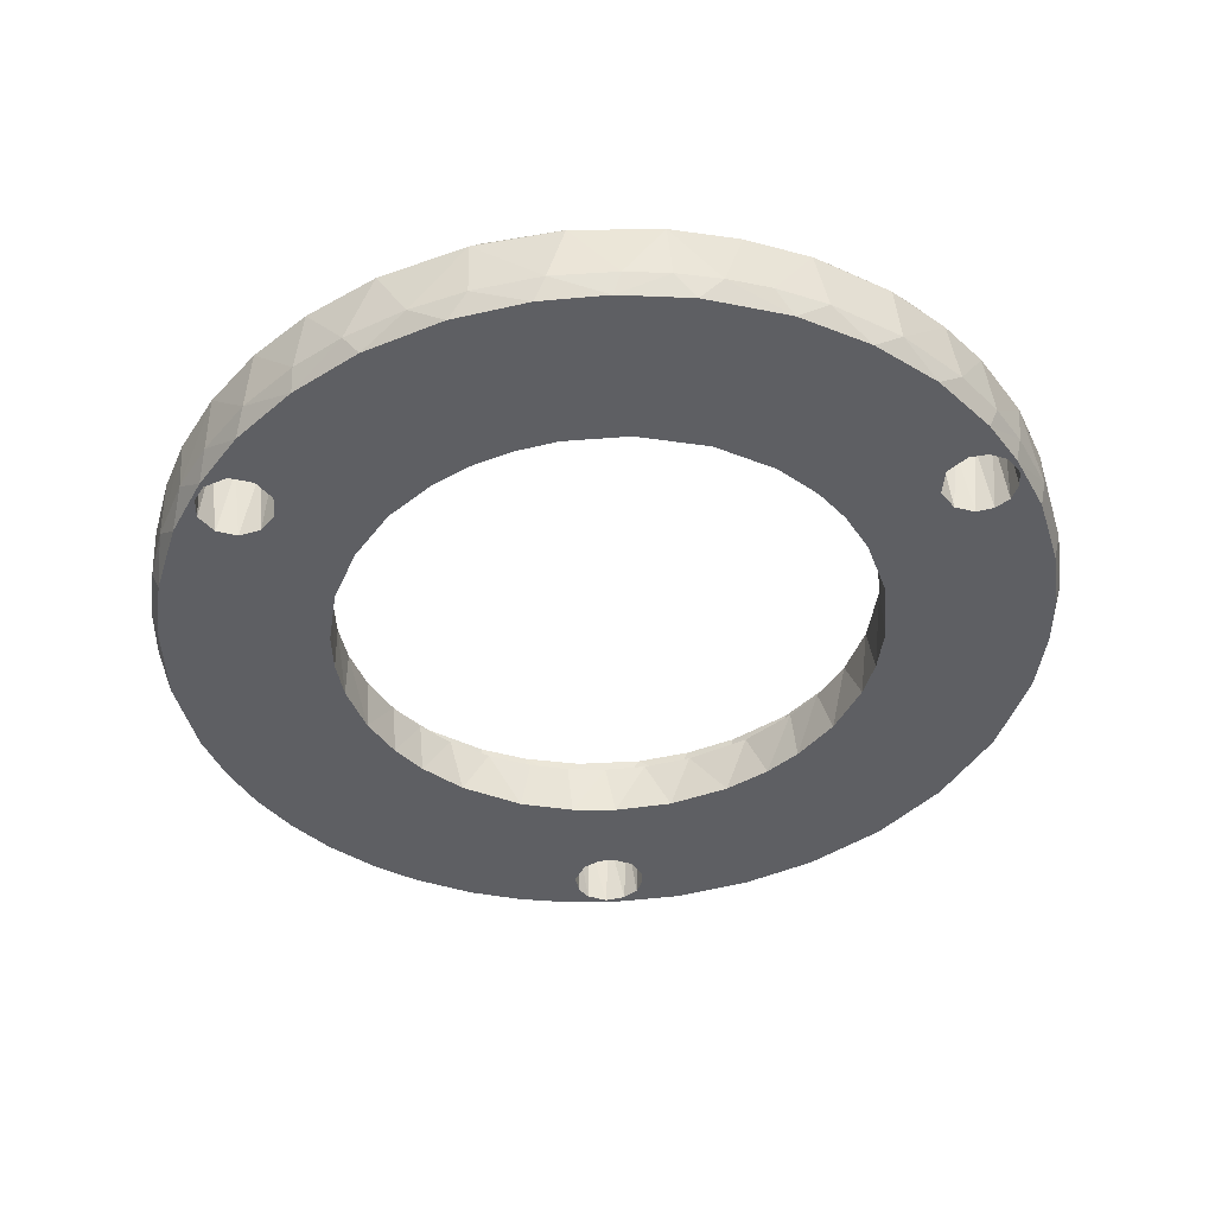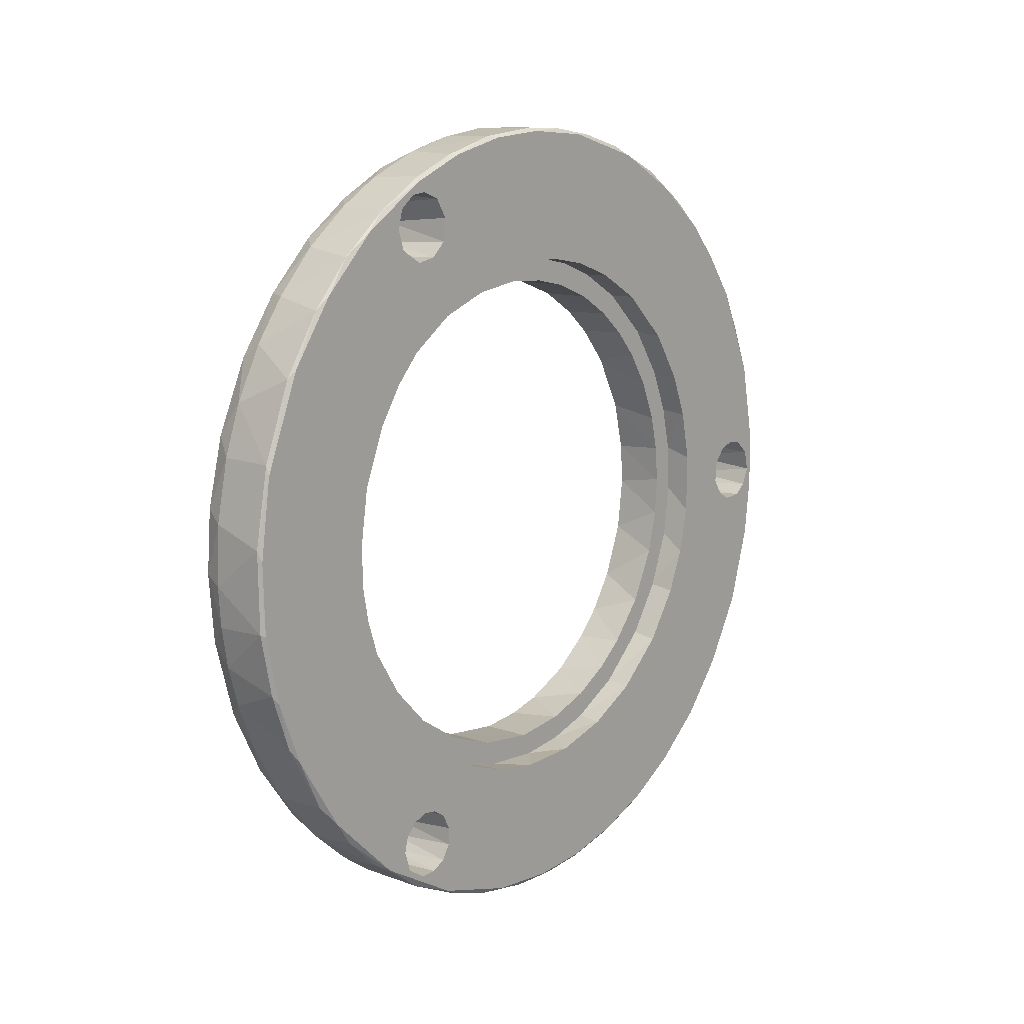
<metadata>
{"format":"obj","ext":"obj","renderer":"f3d","projection":"perspective","resolution":1024,"background":"white","views":[{"elev":47.4,"azim":-92.6,"up":"+Z"},{"elev":11.5,"azim":39.8,"up":"+Y"}]}
</metadata>
<code>
o imagetostl_mesh0
v 71.04 5.412 -116.6
v 71.04 11.96 -119.5
v 71.04 9.252 -112.1
v 71.04 -0.9991 -118.1
v 71.04 -5.985 -119.9
v 71.04 10.01 -107.2
v 71.04 35.45 -114.9
v 71.04 51.73 -62.59
v 71.04 86.09 -83.97
v 71.04 65.95 -47.42
v 71.04 62.75 -102.7
v 71.04 8.553 -102.6
v 71.04 100.5 -65.79
v 71.04 36.5 -72.45
v 71.04 -6.234 -115.9
v 71.04 74.1 -32.88
v 71.04 111.6 -44.79
v 71.04 -9.38 -111.9
v 71.04 23.41 -77.61
v 71.04 78.59 -20.01
v 71.04 -23.8 -117.7
v 71.04 -9.9 -106
v 71.04 118.7 -18.75
v 71.04 8.082 -80.77
v 71.04 4.105 -98.75
v 71.04 80.63 -8.068
v 71.04 81 4.043
v 71.04 120.1 2.245
v 71.04 -2.693 -98.13
v 71.04 -47.55 -110.5
v 71.04 -10.09 -80.52
v 71.04 118.4 20.12
v 71.04 -7.778 -101.6
v 71.04 79.14 17.55
v 71.04 -24.38 -77.31
v 71.04 101.4 47.53
v 71.04 113.9 38.26
v 71.04 106.5 55.45
v 71.04 95.75 44.13
v 71.04 103.5 53.01
v 71.04 74.97 30.98
v 71.04 88.96 44.84
v 71.04 102.9 57.86
v 71.04 -37.52 -71.93
v 71.04 99.17 62.44
v 71.04 93.49 75.7
v 71.04 84.66 49.26
v 71.04 68.37 43.56
v 71.04 93.53 64.09
v 71.04 -68.27 -98.8
v 71.04 83.38 55.29
v 71.04 -52.66 -61.81
v 71.04 59.48 55.19
v 71.04 87.27 62.09
v 71.04 -84.52 -85.44
v 71.04 76.62 92.48
v 71.04 -66.28 -46.9
v 71.04 48.94 64.61
v 71.04 -97.49 -70.09
v 71.04 57.51 105.6
v 71.04 -106.9 -54.8
v 71.04 37.52 71.93
v 71.04 -74.97 -30.98
v 71.04 -114.1 -37.54
v 71.04 29.69 116.6
v 71.04 20.62 78.54
v 71.04 -80.07 -13.5
v 71.04 -118.4 -20.12
v 71.04 5.985 119.9
v 71.04 4.042 80.98
v 71.04 -120.1 -2.245
v 71.04 -80.99 4.616
v 71.04 -14.95 119.3
v 71.04 -118.7 18.75
v 71.04 -8.574 80.61
v 71.04 -86.39 46.86
v 71.04 -74.53 32.04
v 71.04 -65.57 47.89
v 71.04 -83.97 50.92
v 71.04 -91.31 44.13
v 71.04 -83.52 54.99
v 71.04 -78.92 18.53
v 71.04 -96.45 44.37
v 71.04 -21.97 78.07
v 71.04 -85.26 59.83
v 71.04 -35.39 114.7
v 71.04 -111.6 44.79
v 71.04 -100.9 47.02
v 71.04 -54.07 107.3
v 71.04 -36.5 72.45
v 71.04 -103.2 51.25
v 71.04 -103.4 56.22
v 71.04 -97.14 70.95
v 71.04 -99.8 62.09
v 71.04 -76.63 92.73
v 71.04 -51.73 62.59
v 71.04 -93.53 64.09
v 71.04 -88.95 62.94
v 48.04 -8.273 -113.8
v 48.04 -2.444 -119
v 48.04 -20.7 -117.4
v 48.04 -4.578 -116.9
v 48.04 0.9991 -118.1
v 48.04 -9.976 -109.2
v 48.04 -9.628 -105.1
v 48.04 12.6 -118.4
v 48.04 6.383 -115.8
v 48.04 -6.466 -100.1
v 48.04 8.939 -112.6
v 48.04 -53.34 -51.38
v 48.04 -79.49 -88.8
v 48.04 -95.51 -71.29
v 48.04 -45.08 -58.75
v 48.04 -62.61 -39.78
v 48.04 -60.32 -102.8
v 48.04 -108.7 -49.05
v 48.04 -33.82 -65.97
v 48.04 10.14 -107
v 48.04 -69.63 -25.34
v 48.04 -41.43 -111.7
v 48.04 -17.77 -72.02
v 48.04 27 -115.9
v 48.04 -116.6 -24.44
v 48.04 -72.56 -14.67
v 48.04 -74.13 -1.849
v 48.04 -1.847 -74.07
v 48.04 -1.16 -98.02
v 48.04 -118.9 -5.934
v 48.04 41.43 -111.7
v 48.04 7.333 -101
v 48.04 -118.7 8.898
v 48.04 2.921 -98.37
v 48.04 10.58 -73.3
v 48.04 -72.35 16.51
v 48.04 -116.3 25.78
v 48.04 25.38 -69.73
v 48.04 -101.8 48.17
v 48.04 -110.1 45.52
v 48.04 -98.11 45.06
v 48.04 -93.28 43.88
v 48.04 -103.5 52.84
v 48.04 -103 57.64
v 48.04 -87.7 45.73
v 48.04 -101.8 61.62
v 48.04 -66.76 32.15
v 48.04 -99.36 62.27
v 48.04 57.61 -104.2
v 48.04 -83.78 51.04
v 48.04 41.77 -61.27
v 48.04 -93.57 73.67
v 48.04 -89.43 63.25
v 48.04 -94.52 64.01
v 48.04 69.91 -96.34
v 48.04 -60.14 43.24
v 48.04 -84.38 58.57
v 48.04 81.55 -86.8
v 48.04 -52.69 52.04
v 48.04 52.69 -52.04
v 48.04 -79.49 88.8
v 48.04 91.52 -76.11
v 48.04 -41.77 61.27
v 48.04 59.86 -43.61
v 48.04 100.4 -63.99
v 48.04 -62.73 101.2
v 48.04 66.79 -32.16
v 48.04 107.5 -51.17
v 48.04 -43.55 111
v 48.04 -25.38 69.73
v 48.04 113.1 -37.23
v 48.04 71.8 -18.28
v 48.04 -20.69 117.3
v 48.04 118.3 -14.83
v 48.04 -5.548 74.03
v 48.04 73.66 -7.371
v 48.04 -0.743 119.1
v 48.04 74 3.693
v 48.04 118.8 8.159
v 48.04 17.75 117.8
v 48.04 12.35 73.08
v 48.04 87.89 45.56
v 48.04 65.07 35.44
v 48.04 71.43 20.1
v 48.04 84.2 50.14
v 48.04 93.78 43.88
v 48.04 55.64 49.1
v 48.04 83.66 56.69
v 48.04 116.3 25.78
v 48.04 37.95 112.9
v 48.04 23.58 70.17
v 48.04 109.9 46.31
v 48.04 99.36 45.73
v 48.04 103.3 51.04
v 48.04 33.8 65.93
v 48.04 58.86 103.6
v 48.04 103.2 56.92
v 48.04 101.3 62.51
v 48.04 100.5 61.33
v 48.04 44.35 59.31
v 48.04 90.75 77.25
v 48.04 94.25 64.21
v 48.04 75.98 91.71
v 48.04 87.7 62.27
v 70.05 9.341 120.8
v 70.07 32.49 116.7
v 70.01 55.08 108
v 70.07 72.86 96.7
v 70.04 86.71 84.57
v 70.04 98.76 70.07
v 70.04 108.1 54.57
v 70.04 113.9 40.89
v 70.01 118.9 23.41
v 70.05 120.9 5.855
v 70.05 120.7 -9.301
v 70.05 118.6 -24.16
v 70.07 114.6 -39
v 70.04 106 -58.71
v 70.04 96.16 -73.51
v 70.02 86.3 -84.95
v 70.05 75.33 -94.74
v 70.07 62.75 -103.6
v 70.04 49.29 -110.5
v 70.04 32 -116.9
v 70.02 11.51 -120.5
v 70.05 -3.195 -121
v 70.07 -18.5 -119.7
v 70.04 -33.29 -116.4
v 70.01 -50.4 -110.2
v 70.07 -70.45 -98.56
v 70.03 -84.42 -86.75
v 70.08 -96.92 -72.75
v 70.01 -109.4 -52.03
v 70.05 -115.7 -35.51
v 70.05 -119.3 -20.78
v 70.05 -120.9 -5.855
v 70.07 -120.8 8.747
v 70.04 -118.2 26.21
v 70.03 -113.8 41.27
v 70.05 -106.3 58.21
v 70.05 -94.52 75.7
v 70.06 -84.29 86.86
v 70.04 -70.04 98.89
v 70.04 -49.83 110.4
v 70.04 -32.78 116.5
v 70.01 -14.46 120.3
v 63.04 8.082 80.77
v 63.04 23.41 77.61
v 63.04 38.3 71.6
v 63.04 50.52 63.35
v 63.04 59.45 55.16
v 63.04 66.95 45.65
v 63.04 73.99 33.39
v 63.04 79.4 16.64
v 63.04 81.06 2.021
v 63.04 80.42 -10.08
v 63.04 78.05 -21.96
v 63.04 73.68 -33.8
v 63.04 65.91 -47.38
v 63.04 52.66 -61.81
v 63.04 37.52 -71.93
v 63.04 24.38 -77.31
v 63.04 10.66 -80.42
v 63.04 -3.536 -80.99
v 63.04 -19.45 -78.84
v 63.04 -36.5 -72.45
v 63.04 -51.73 -62.59
v 63.04 -65.57 -47.89
v 63.04 -74.53 -32.04
v 63.04 -78.92 -18.53
v 63.04 -80.99 -4.616
v 63.04 -80.07 13.5
v 63.04 -74.97 30.98
v 63.04 -66.28 46.9
v 63.04 -52.66 61.81
v 63.04 -37.52 71.93
v 63.04 -21.98 78.11
v 63.04 -7.568 80.71
v 54.04 -3.046 121
v 54.04 -15.08 120.1
v 54 -27.16 117.9
v 54.08 -38.86 114.6
v 54.04 -52.58 109.1
v 54.04 -70.78 98.37
v 53.98 -86.39 84.83
v 54.08 -96.37 73.25
v 54.04 -103.3 63.09
v 53.95 -111.5 47.48
v 54.04 -117.9 27.68
v 54.04 -120.8 9.051
v 54.04 -120.5 -12.92
v 54.11 -116.4 -33.23
v 53.97 -110.2 -50.12
v 54.11 -101.5 -66.08
v 54 -92.57 -77.98
v 53.95 -79.82 -91.14
v 54.12 -65.67 -101.7
v 54 -55.01 -107.8
v 54.04 -40.71 -114
v 54.13 -20.55 -119.4
v 53.98 -0.4117 -121.1
v 54.08 14.85 -120.1
v 54.04 26.96 -118
v 54.04 38.58 -114.7
v 53.91 52.53 -109.1
v 54.23 70.76 -98.42
v 54.04 86.72 -84.53
v 54.04 96.5 -73.06
v 54.04 103.3 -63.09
v 53.98 110.2 -50.17
v 54.11 116.5 -33.1
v 54 119.6 -18.33
v 54.04 120.9 -6.034
v 54.04 120.7 9.803
v 54.04 118.5 24.5
v 54.04 114.5 39.28
v 54.04 107.4 55.92
v 54.04 99.7 68.62
v 54.04 88.81 82.41
v 54.08 75.63 94.51
v 54.04 63.11 103.4
v 53.98 47.41 111.4
v 54.04 32.78 116.5
v 54.13 14.57 120.3
v 63.04 2.371 74.07
v 63.04 15.13 72.5
v 63.04 25.76 69.43
v 63.04 39.15 63.01
v 63.04 54.42 50.49
v 63.04 65.76 34.34
v 63.04 71.69 18.79
v 63.04 74.04 3.695
v 63.04 73.47 -9.207
v 63.04 71.31 -20.06
v 63.04 66.76 -32.15
v 63.04 60.4 -42.86
v 63.04 53.34 -51.38
v 63.04 45.08 -58.75
v 63.04 34.28 -65.71
v 63.04 22.27 -70.63
v 63.04 11.49 -73.16
v 63.04 0.462 -74.06
v 63.04 -11.04 -73.25
v 63.04 -24.1 -70.08
v 63.04 -40.28 -62.36
v 63.04 -52.69 -52.04
v 63.04 -59.86 -43.61
v 63.04 -66.79 -32.16
v 63.04 -71.8 -18.28
v 63.04 -74.18 -1.85
v 63.04 -72.3 16.5
v 63.04 -66.79 32.16
v 63.04 -57.65 46.68
v 63.04 -46.2 57.93
v 63.04 -32.2 66.86
v 63.04 -14.15 72.82
f 3 1 2
f 4 2 1
f 4 5 2
f 6 2 7
f 6 3 2
f 10 8 9
f 8 11 9
f 12 6 7
f 10 9 13
f 14 11 8
f 15 5 4
f 16 13 17
f 16 10 13
f 14 7 11
f 18 5 15
f 19 7 14
f 20 16 17
f 19 12 7
f 21 5 18
f 22 21 18
f 20 17 23
f 24 12 19
f 24 25 12
f 26 20 23
f 27 26 23
f 27 23 28
f 24 29 25
f 30 21 22
f 31 29 24
f 27 28 32
f 31 33 29
f 34 27 32
f 35 22 33
f 35 33 31
f 35 30 22
f 36 37 38
f 39 37 36
f 40 36 38
f 39 32 37
f 39 34 32
f 39 41 34
f 42 41 39
f 43 40 38
f 44 30 35
f 45 43 38
f 46 45 38
f 41 42 47
f 48 41 47
f 46 49 45
f 44 50 30
f 48 47 51
f 52 50 44
f 46 54 49
f 53 48 51
f 52 55 50
f 53 51 54
f 56 54 46
f 56 53 54
f 55 52 57
f 56 58 53
f 59 55 57
f 60 58 56
f 60 62 58
f 61 59 57
f 61 57 63
f 64 61 63
f 65 66 62
f 65 62 60
f 64 63 67
f 68 64 67
f 69 70 66
f 69 66 65
f 71 68 67
f 71 67 72
f 73 75 70
f 73 70 69
f 74 71 72
f 76 77 78
f 79 76 78
f 80 77 76
f 81 79 78
f 80 82 77
f 74 72 82
f 83 82 80
f 73 84 75
f 85 78 96
f 85 81 78
f 74 82 83
f 86 84 73
f 87 74 83
f 87 83 88
f 89 90 84
f 89 84 86
f 87 88 91
f 87 91 92
f 93 87 92
f 93 92 94
f 95 90 89
f 95 96 90
f 93 94 97
f 93 97 98
f 93 98 85
f 95 85 96
f 95 93 85
f 99 100 101
f 102 100 99
f 103 100 102
f 104 99 101
f 105 104 101
f 105 101 120
f 106 100 103
f 107 106 103
f 108 105 120
f 109 106 107
f 110 111 112
f 113 111 110
f 114 110 112
f 113 115 111
f 114 112 116
f 117 115 113
f 106 109 118
f 119 114 116
f 117 120 115
f 121 120 117
f 122 106 118
f 121 108 120
f 119 116 123
f 124 119 123
f 125 124 123
f 126 108 121
f 126 127 108
f 125 123 128
f 129 118 130
f 129 122 118
f 125 128 131
f 126 132 127
f 133 132 126
f 134 125 131
f 133 130 132
f 134 131 135
f 136 130 133
f 139 138 137
f 140 135 138
f 140 138 139
f 141 137 138
f 140 134 135
f 136 129 130
f 142 141 138
f 143 134 140
f 144 142 138
f 145 134 143
f 146 142 144
f 136 147 129
f 145 143 148
f 149 147 136
f 150 151 152
f 150 146 144
f 150 152 146
f 149 153 147
f 154 145 148
f 154 148 155
f 150 155 151
f 149 156 153
f 157 154 155
f 158 156 149
f 159 155 150
f 159 157 155
f 160 156 158
f 159 161 157
f 160 158 162
f 163 160 162
f 164 161 159
f 163 162 165
f 166 163 165
f 167 168 161
f 167 161 164
f 169 166 165
f 169 165 170
f 171 168 167
f 172 169 170
f 171 173 168
f 172 170 174
f 175 173 171
f 172 174 176
f 177 172 176
f 178 173 175
f 178 179 173
f 180 182 181
f 183 180 181
f 184 182 180
f 183 181 185
f 186 183 185
f 187 177 176
f 187 176 182
f 187 182 184
f 188 179 178
f 188 189 179
f 190 184 191
f 190 187 184
f 190 191 192
f 188 193 189
f 194 193 188
f 190 192 195
f 196 190 195
f 196 195 197
f 194 198 193
f 196 197 200
f 199 196 200
f 201 198 194
f 199 200 202
f 201 185 198
f 201 186 185
f 199 202 186
f 199 186 201
f 49 200 45
f 200 197 45
f 45 197 43
f 197 195 43
f 43 195 40
f 195 192 40
f 40 192 36
f 192 191 36
f 36 191 39
f 191 184 39
f 39 184 42
f 184 180 42
f 42 180 47
f 180 183 47
f 47 183 51
f 183 186 51
f 51 186 54
f 186 202 54
f 54 200 49
f 202 200 54
f 97 151 98
f 152 151 97
f 98 151 85
f 151 155 85
f 85 155 81
f 155 148 81
f 81 148 79
f 79 148 76
f 148 143 76
f 76 143 80
f 143 140 80
f 80 140 83
f 140 139 83
f 83 139 88
f 139 137 88
f 88 137 91
f 137 141 91
f 91 141 92
f 141 142 92
f 92 142 94
f 142 146 94
f 94 152 97
f 146 152 94
f 29 132 25
f 127 132 29
f 132 130 25
f 25 130 12
f 130 118 12
f 12 118 6
f 6 118 3
f 118 109 3
f 3 107 1
f 109 107 3
f 107 103 1
f 1 103 4
f 4 102 15
f 103 102 4
f 15 99 18
f 102 99 15
f 99 104 18
f 18 104 22
f 104 105 22
f 22 105 33
f 105 108 33
f 33 108 29
f 108 127 29
f 65 203 69
f 204 203 65
f 205 65 60
f 205 204 65
f 206 205 60
f 56 206 60
f 207 206 56
f 46 207 56
f 208 207 46
f 38 208 46
f 209 208 38
f 37 209 38
f 210 209 37
f 211 210 37
f 211 37 32
f 212 32 28
f 212 211 32
f 213 212 28
f 213 28 23
f 214 213 23
f 215 23 17
f 215 214 23
f 216 215 17
f 216 17 13
f 217 216 13
f 217 13 9
f 218 217 9
f 219 218 9
f 11 219 9
f 220 219 11
f 221 220 11
f 221 11 7
f 222 221 7
f 2 222 7
f 223 222 2
f 224 223 2
f 224 2 5
f 225 224 5
f 21 225 5
f 226 225 21
f 226 21 30
f 227 226 30
f 228 227 30
f 228 30 50
f 228 50 55
f 229 228 55
f 230 229 55
f 230 55 59
f 61 230 59
f 231 230 61
f 231 61 64
f 232 231 64
f 233 232 64
f 233 64 68
f 234 233 68
f 234 68 71
f 235 234 71
f 235 71 74
f 236 235 74
f 236 74 87
f 237 236 87
f 238 237 87
f 238 87 93
f 239 238 93
f 240 93 95
f 240 239 93
f 241 240 95
f 241 95 89
f 242 241 89
f 242 89 86
f 243 242 86
f 73 243 86
f 244 243 73
f 203 73 69
f 203 244 73
f 70 245 66
f 245 246 66
f 66 247 62
f 246 247 66
f 62 247 58
f 247 248 58
f 58 248 53
f 248 249 53
f 53 250 48
f 249 250 53
f 250 251 48
f 48 251 41
f 41 252 34
f 251 252 41
f 34 252 27
f 252 253 27
f 27 253 26
f 253 254 26
f 26 254 20
f 254 255 20
f 20 255 16
f 255 256 16
f 16 256 10
f 256 257 10
f 257 258 10
f 10 258 8
f 8 259 14
f 258 259 8
f 14 260 19
f 259 260 14
f 19 261 24
f 260 261 19
f 261 262 24
f 24 262 31
f 262 263 31
f 31 263 35
f 263 264 35
f 35 264 44
f 264 265 44
f 44 265 52
f 265 266 52
f 52 266 57
f 57 267 63
f 266 267 57
f 267 268 63
f 63 268 67
f 268 269 67
f 67 269 72
f 269 270 72
f 72 270 82
f 82 271 77
f 270 271 82
f 77 272 78
f 271 272 77
f 78 273 96
f 272 273 78
f 273 274 96
f 96 274 90
f 90 275 84
f 274 275 90
f 84 275 75
f 275 276 75
f 75 276 70
f 276 245 70
f 278 175 171
f 278 277 175
f 279 278 171
f 279 171 167
f 280 279 167
f 281 280 167
f 281 167 164
f 282 281 164
f 282 164 159
f 283 282 159
f 283 159 150
f 284 283 150
f 285 150 144
f 285 284 150
f 286 144 138
f 286 285 144
f 287 138 135
f 287 286 138
f 288 135 131
f 288 287 135
f 288 131 128
f 289 288 128
f 289 128 123
f 290 289 123
f 290 123 116
f 291 290 116
f 292 116 112
f 292 291 116
f 293 292 112
f 293 112 111
f 294 293 111
f 294 111 115
f 295 294 115
f 296 295 115
f 296 115 120
f 297 296 120
f 297 120 101
f 298 297 101
f 299 298 101
f 299 101 100
f 299 100 106
f 300 299 106
f 301 300 106
f 301 106 122
f 302 301 122
f 302 122 129
f 303 302 129
f 303 129 147
f 304 303 147
f 304 147 153
f 304 153 156
f 305 304 156
f 305 156 160
f 306 305 160
f 306 160 163
f 307 306 163
f 308 163 166
f 308 307 163
f 308 166 169
f 309 308 169
f 309 169 172
f 310 309 172
f 311 310 172
f 311 172 177
f 312 311 177
f 312 177 187
f 313 312 187
f 314 313 187
f 314 187 190
f 315 314 190
f 315 190 196
f 316 315 196
f 316 196 199
f 317 316 199
f 317 199 201
f 318 317 201
f 319 318 201
f 319 201 194
f 320 319 194
f 320 194 188
f 321 320 188
f 321 188 178
f 322 321 178
f 322 178 175
f 277 322 175
f 173 179 323
f 323 179 324
f 324 189 325
f 179 189 324
f 189 193 325
f 325 193 326
f 193 198 326
f 326 198 327
f 198 185 327
f 327 185 328
f 185 181 328
f 328 182 329
f 181 182 328
f 329 182 330
f 182 176 330
f 330 174 331
f 176 174 330
f 331 170 332
f 174 170 331
f 170 165 332
f 332 165 333
f 333 165 334
f 165 162 334
f 334 162 335
f 162 158 335
f 335 158 336
f 158 149 336
f 336 149 337
f 149 136 337
f 337 136 338
f 338 136 339
f 136 133 339
f 339 133 340
f 133 126 340
f 340 126 341
f 126 121 341
f 341 121 342
f 121 117 342
f 342 117 343
f 117 113 343
f 343 113 344
f 113 110 344
f 344 110 345
f 110 114 345
f 345 114 346
f 114 119 346
f 346 119 347
f 119 124 347
f 347 124 348
f 124 125 348
f 125 134 348
f 348 134 349
f 349 134 350
f 134 145 350
f 350 154 351
f 145 154 350
f 154 157 351
f 351 157 352
f 157 161 352
f 352 161 353
f 161 168 353
f 353 168 354
f 168 173 354
f 354 173 323
f 322 277 203
f 322 203 204
f 321 322 204
f 320 204 205
f 320 321 204
f 319 320 205
f 319 205 206
f 318 319 206
f 318 206 207
f 317 318 207
f 317 207 208
f 316 317 208
f 315 208 209
f 315 316 208
f 314 209 210
f 314 315 209
f 314 210 211
f 313 314 211
f 312 313 211
f 312 211 212
f 311 212 213
f 311 312 212
f 310 311 213
f 310 213 214
f 309 310 214
f 309 214 215
f 308 309 215
f 308 215 216
f 307 308 216
f 306 307 216
f 306 216 217
f 305 306 217
f 305 217 218
f 304 218 219
f 304 305 218
f 304 219 220
f 303 304 220
f 303 220 221
f 302 221 222
f 302 303 221
f 301 302 222
f 300 222 223
f 300 301 222
f 299 300 223
f 299 223 224
f 298 299 224
f 298 224 225
f 298 225 226
f 297 298 226
f 297 226 227
f 296 297 227
f 295 296 227
f 295 227 228
f 294 295 228
f 294 228 229
f 293 294 229
f 293 229 230
f 292 293 230
f 292 230 231
f 291 292 231
f 290 291 231
f 290 231 232
f 290 232 233
f 289 290 233
f 289 233 234
f 288 289 234
f 288 234 235
f 288 235 236
f 287 288 236
f 287 236 237
f 286 287 237
f 286 237 238
f 285 286 238
f 284 238 239
f 284 285 238
f 283 284 239
f 283 239 240
f 282 283 240
f 282 240 241
f 281 282 241
f 281 241 242
f 280 242 243
f 280 281 242
f 279 280 243
f 279 243 244
f 278 279 244
f 277 278 244
f 277 244 203
f 335 258 257
f 336 258 335
f 334 335 257
f 337 259 258
f 337 258 336
f 333 334 257
f 333 257 256
f 338 259 337
f 338 260 259
f 332 333 256
f 332 256 255
f 332 255 254
f 339 260 338
f 339 261 260
f 331 332 254
f 340 261 339
f 340 262 261
f 330 254 253
f 330 331 254
f 341 262 340
f 330 253 252
f 341 263 262
f 329 330 252
f 342 263 341
f 329 252 251
f 328 329 251
f 342 264 263
f 343 264 342
f 328 251 250
f 343 265 264
f 327 328 250
f 327 250 249
f 344 265 343
f 266 265 344
f 248 327 249
f 266 344 345
f 248 326 327
f 247 326 248
f 266 345 346
f 267 266 346
f 325 326 247
f 347 267 346
f 246 325 247
f 268 267 347
f 246 324 325
f 245 324 246
f 269 268 347
f 269 347 348
f 245 323 324
f 276 323 245
f 276 354 323
f 270 269 348
f 270 348 349
f 275 354 276
f 271 270 349
f 275 353 354
f 271 349 350
f 274 353 275
f 272 271 350
f 272 350 351
f 273 353 274
f 273 352 353
f 273 272 351
f 273 351 352

</code>
